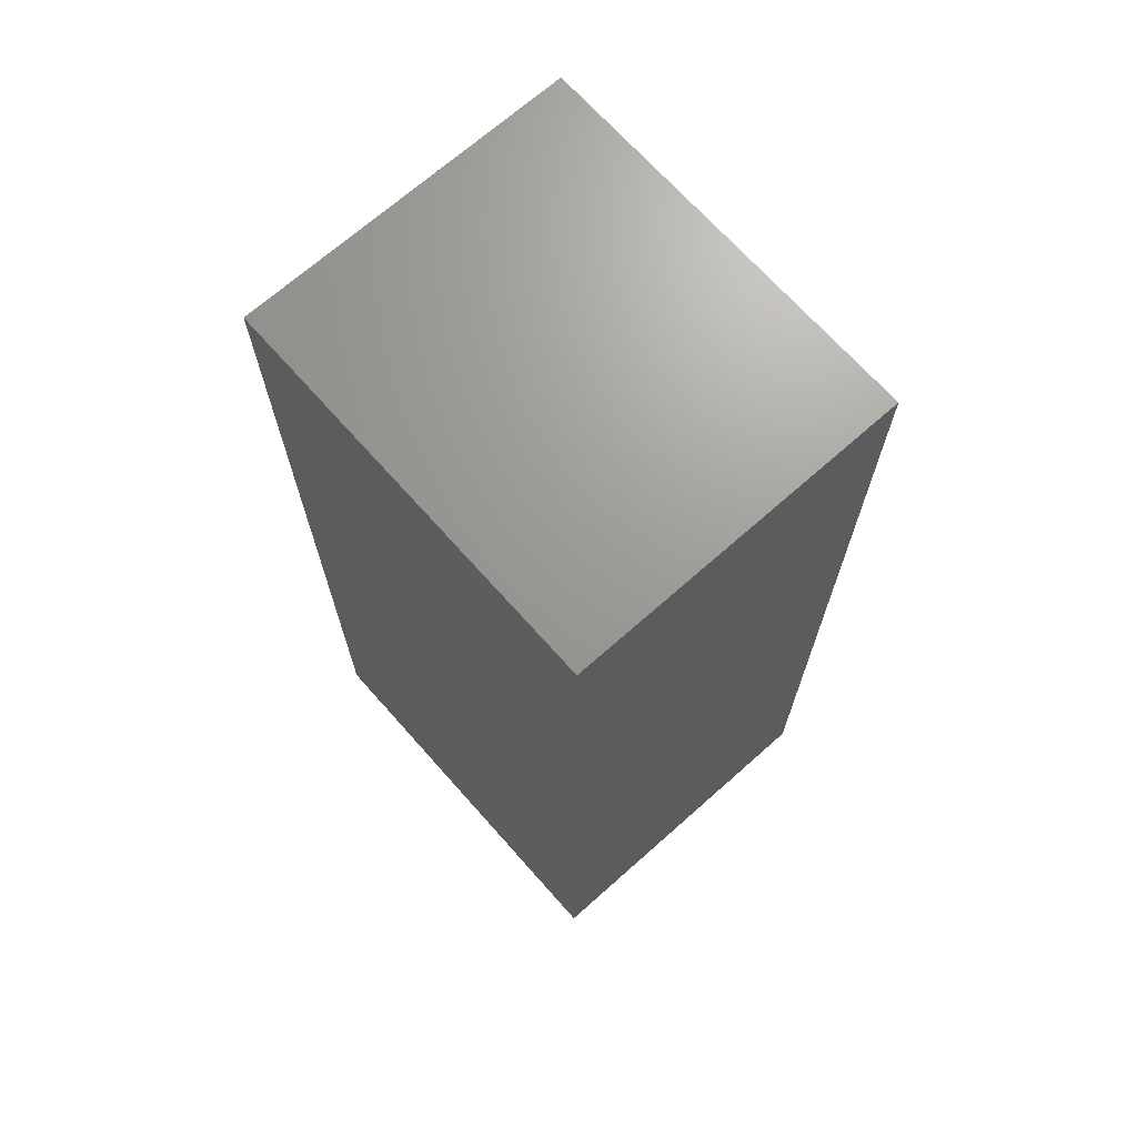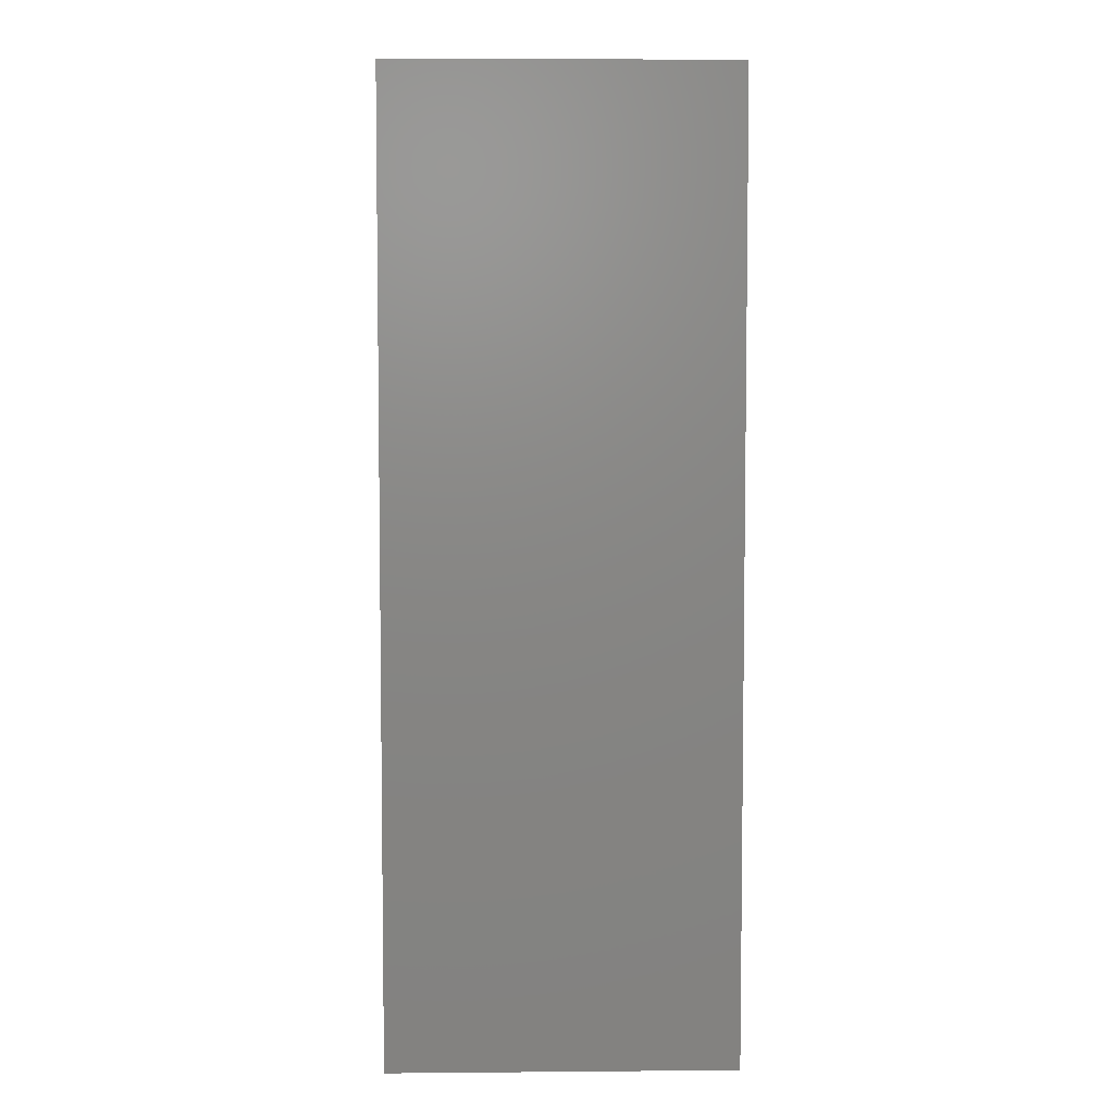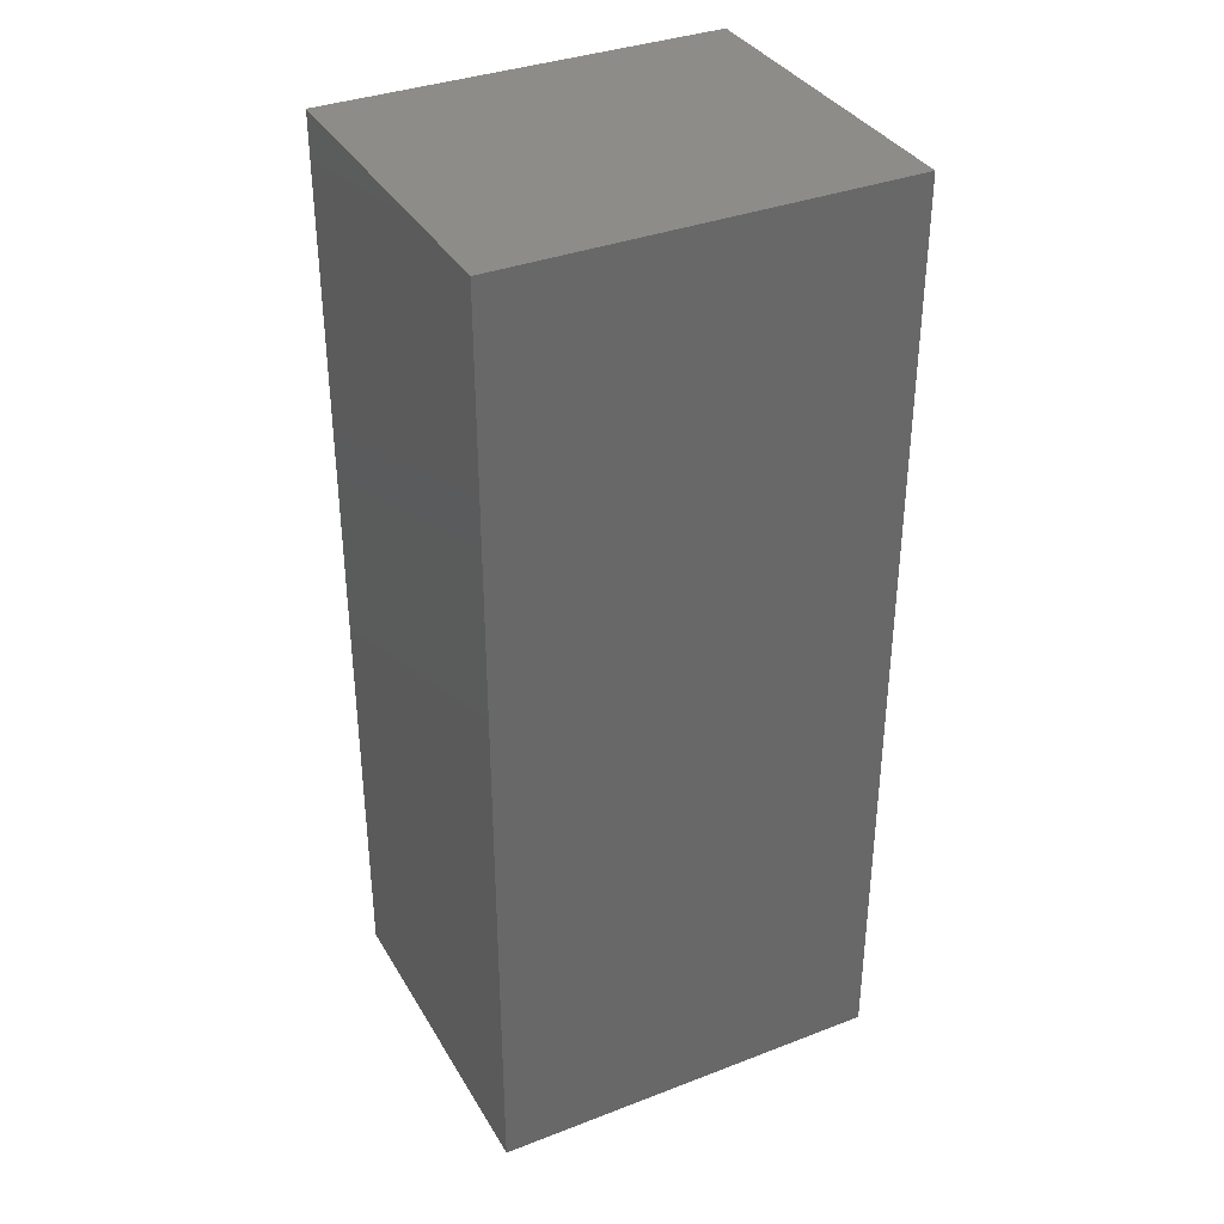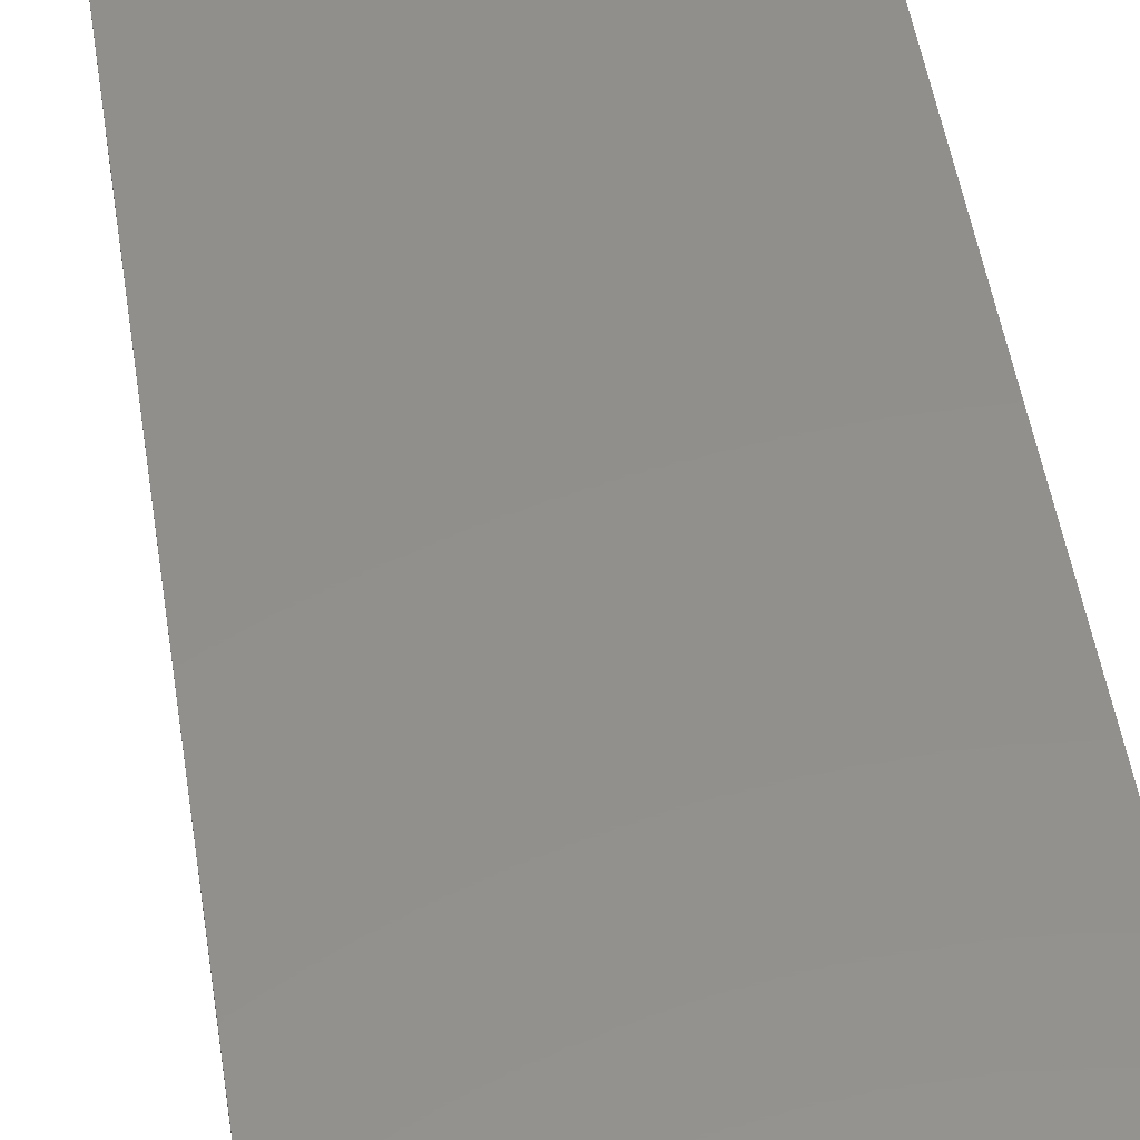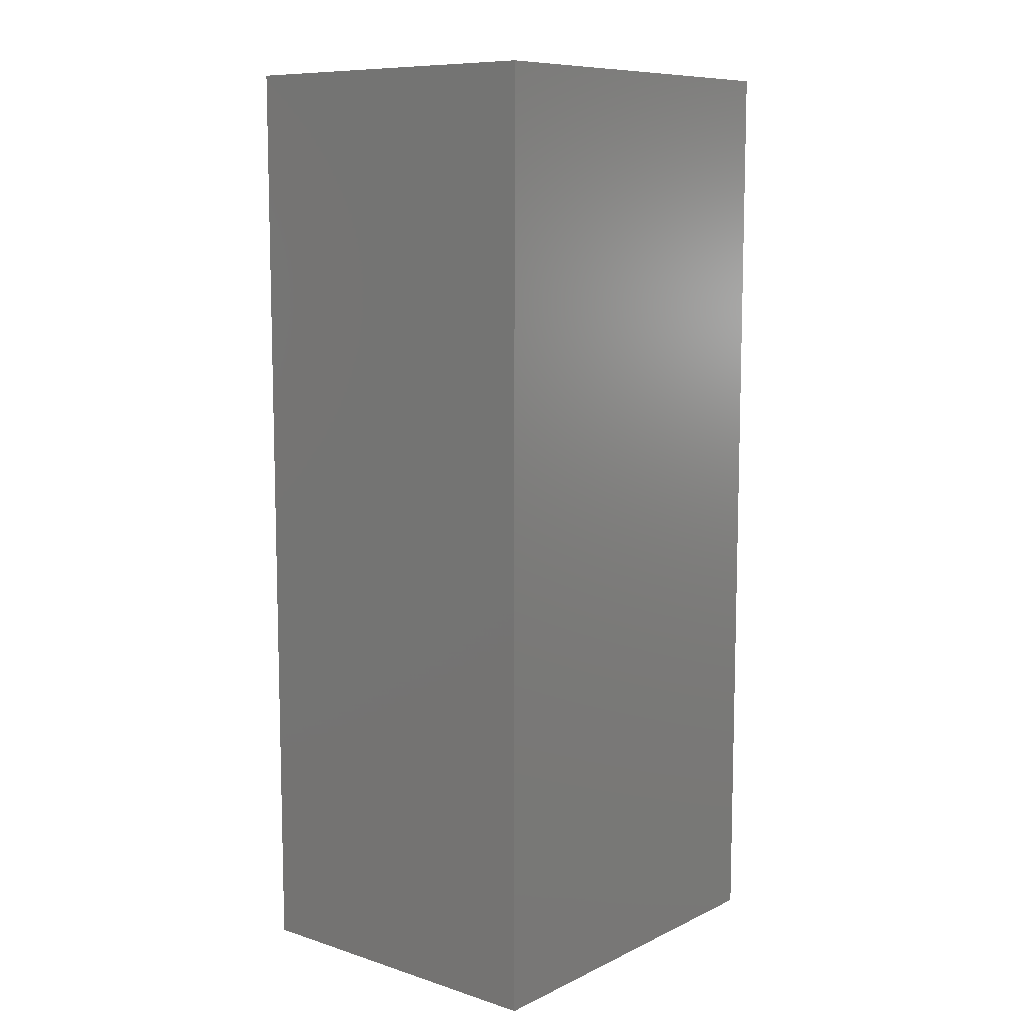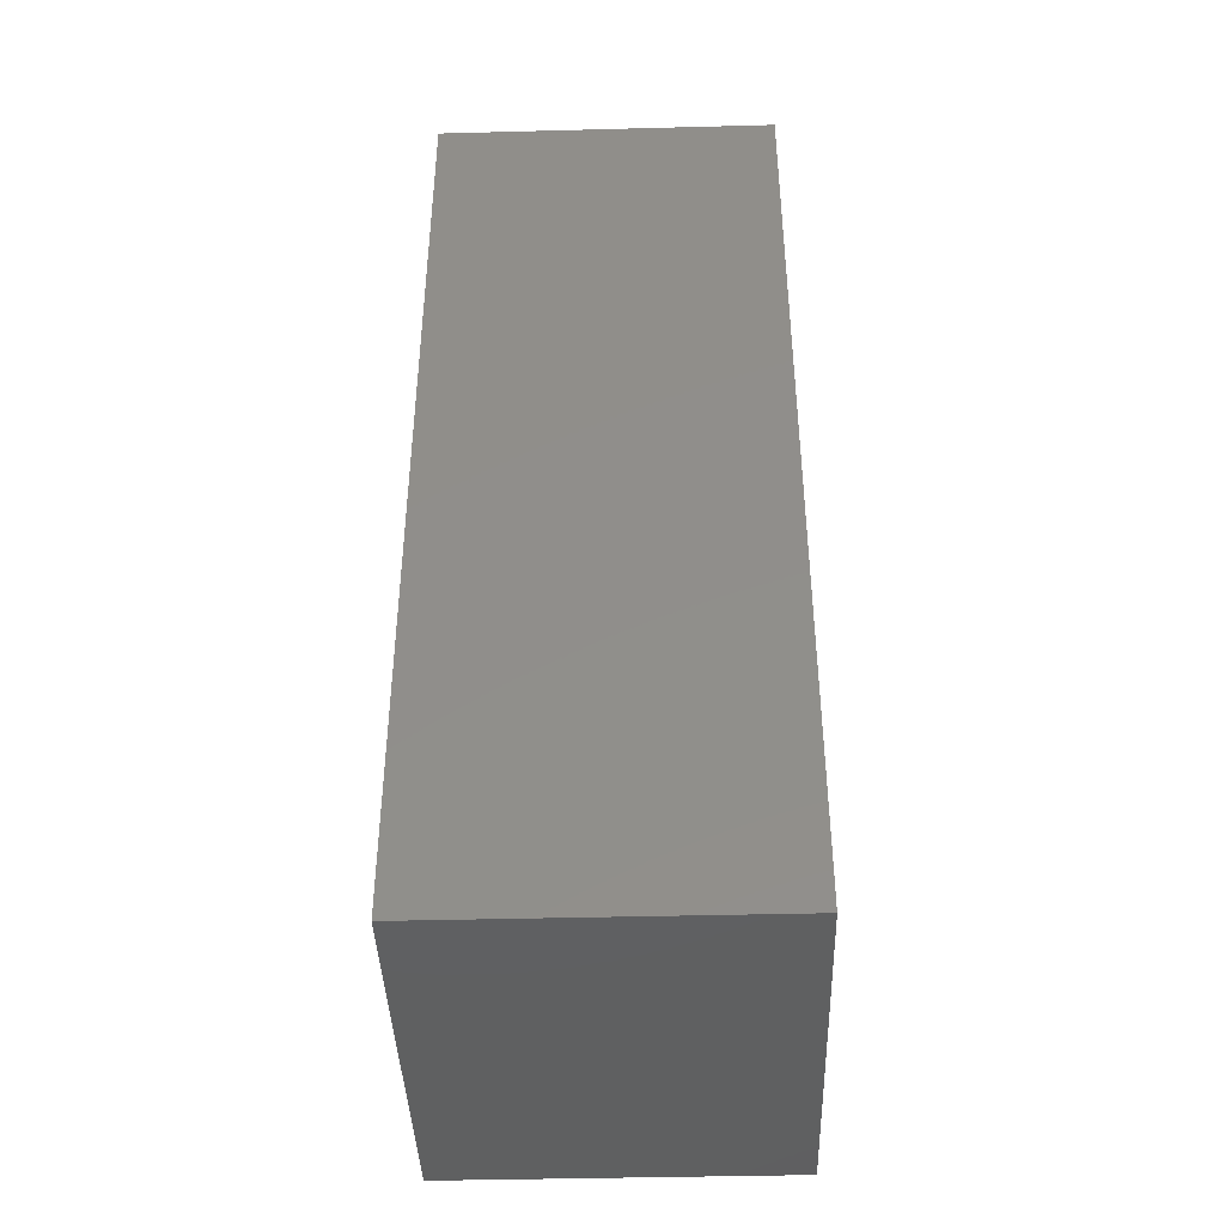
<metadata>
{"format":"stl","ext":"stl","renderer":"f3d","projection":"perspective","resolution":1024,"background":"white","views":[{"elev":69.5,"azim":-131.6,"up":"+Z"},{"elev":5.4,"azim":-91.5,"up":"+Z"},{"elev":35.7,"azim":153.2,"up":"+Z"},{"elev":52.1,"azim":-9.0,"up":"+Y"},{"elev":9.4,"azim":129.7,"up":"+Z"},{"elev":-41.5,"azim":-88.2,"up":"+Z"}]}
</metadata>
<code>
# stl→obj: 8 verts, 12 faces
v 20.57 -17.4 24.31
v 20.57 -8.701 0.03
v 20.57 -8.701 24.31
v 20.57 -17.4 0.03
v 10.29 -8.701 24.31
v 10.29 -17.4 24.31
v 10.29 -17.4 0.03
v 10.29 -8.701 0.03
f 1 2 3
f 2 1 4
f 5 1 3
f 1 5 6
f 7 2 4
f 2 7 8
f 7 5 8
f 5 7 6
f 2 5 3
f 5 2 8
f 7 1 6
f 1 7 4

</code>
